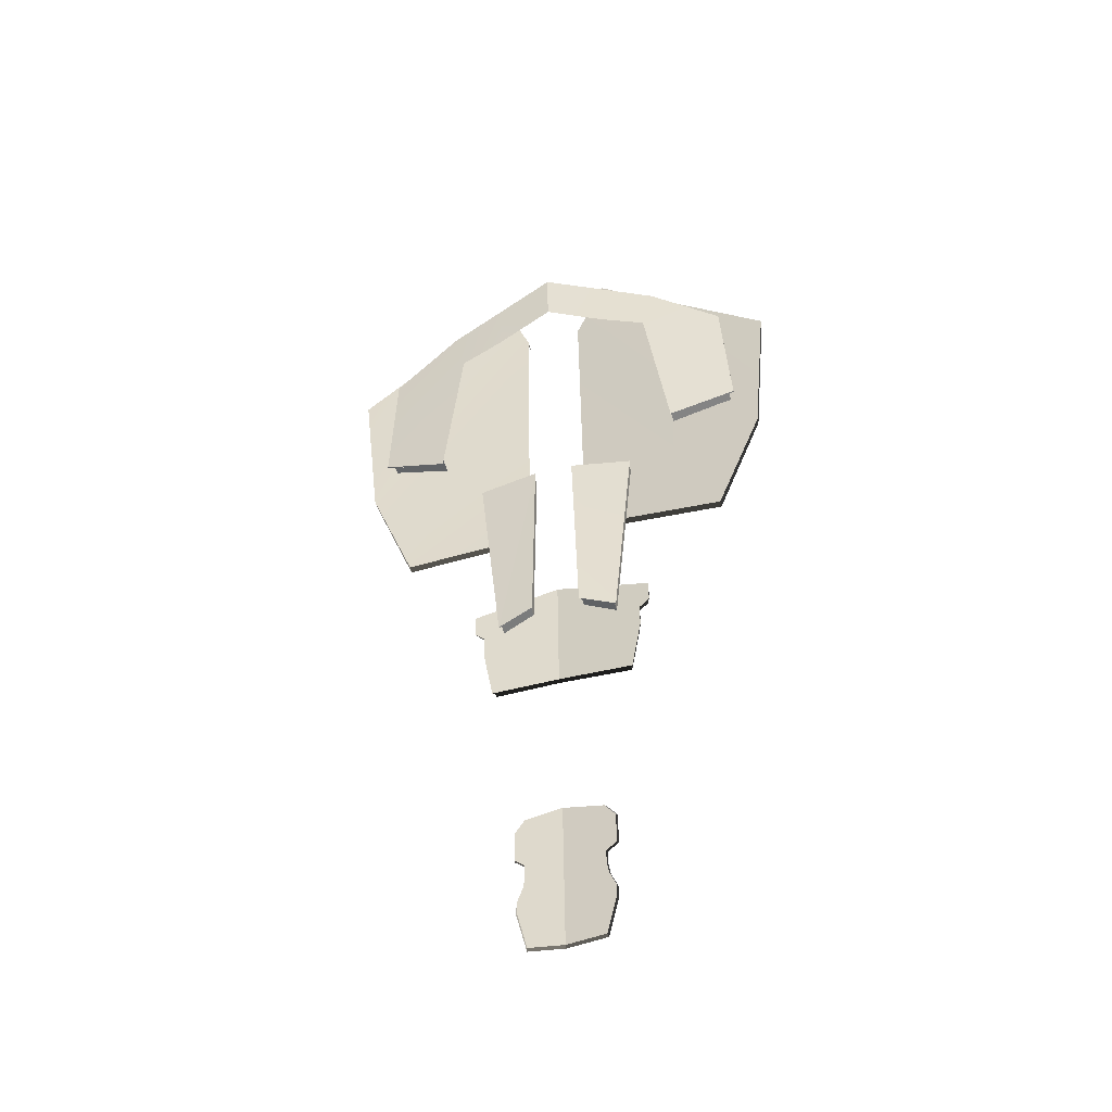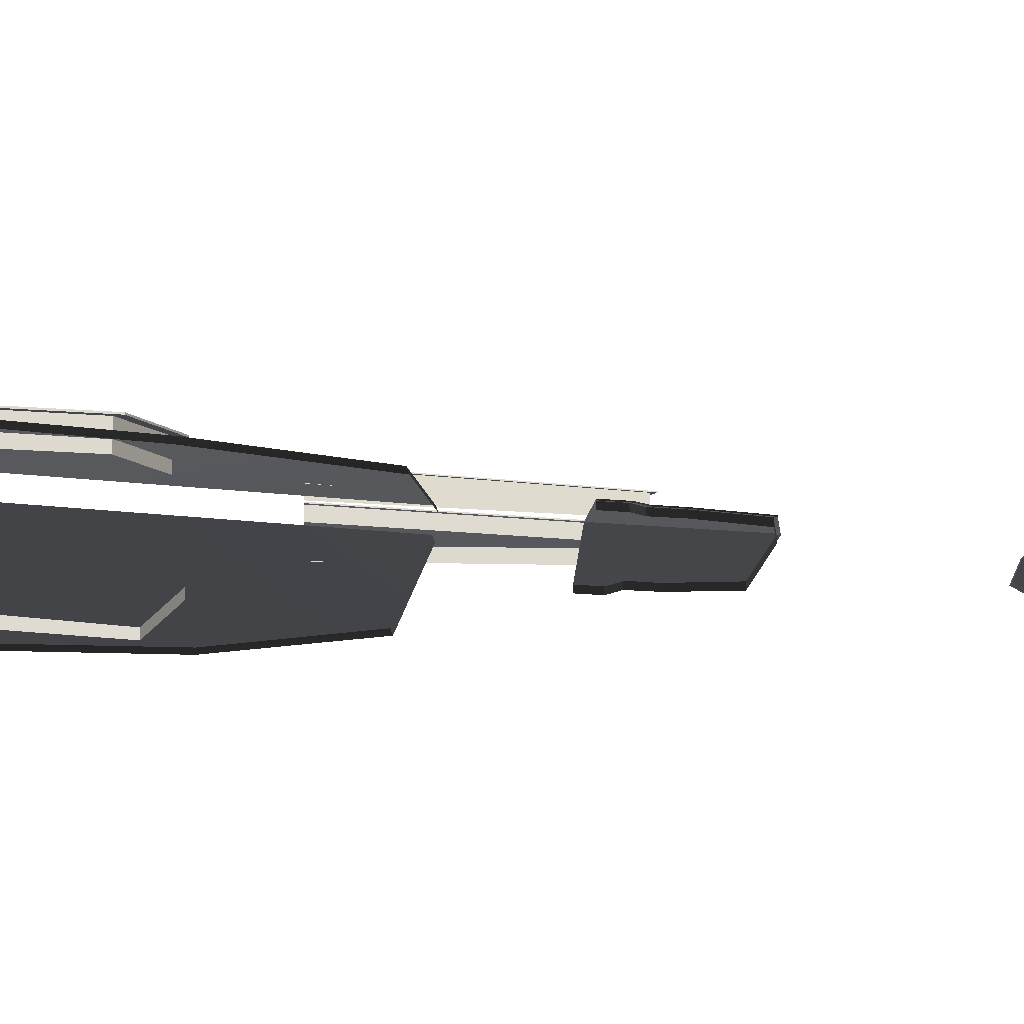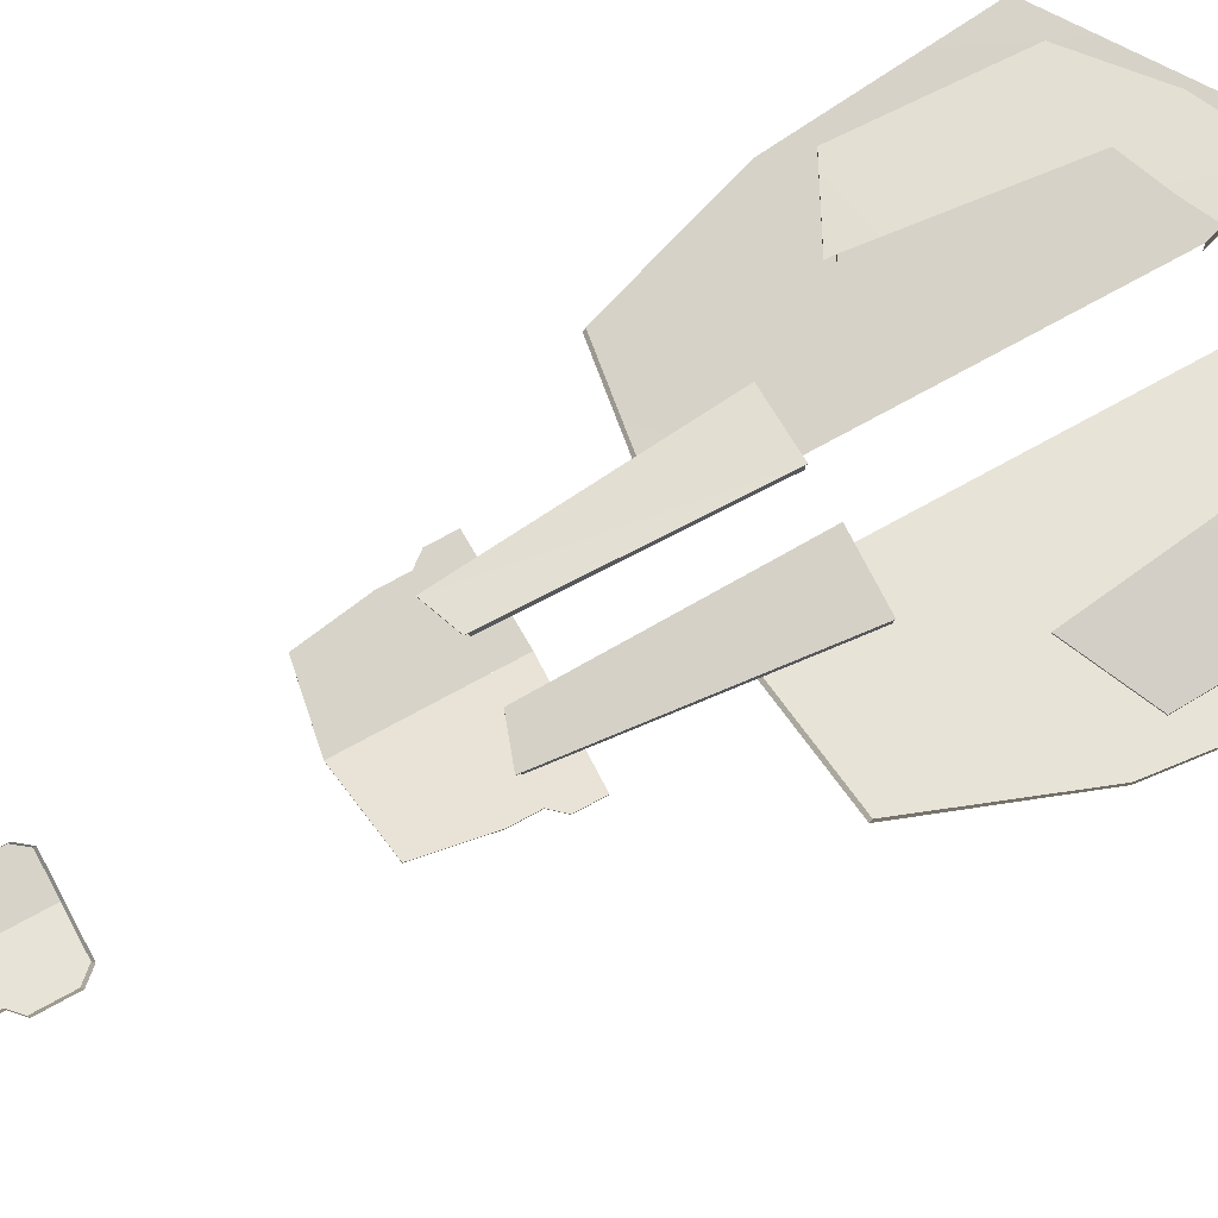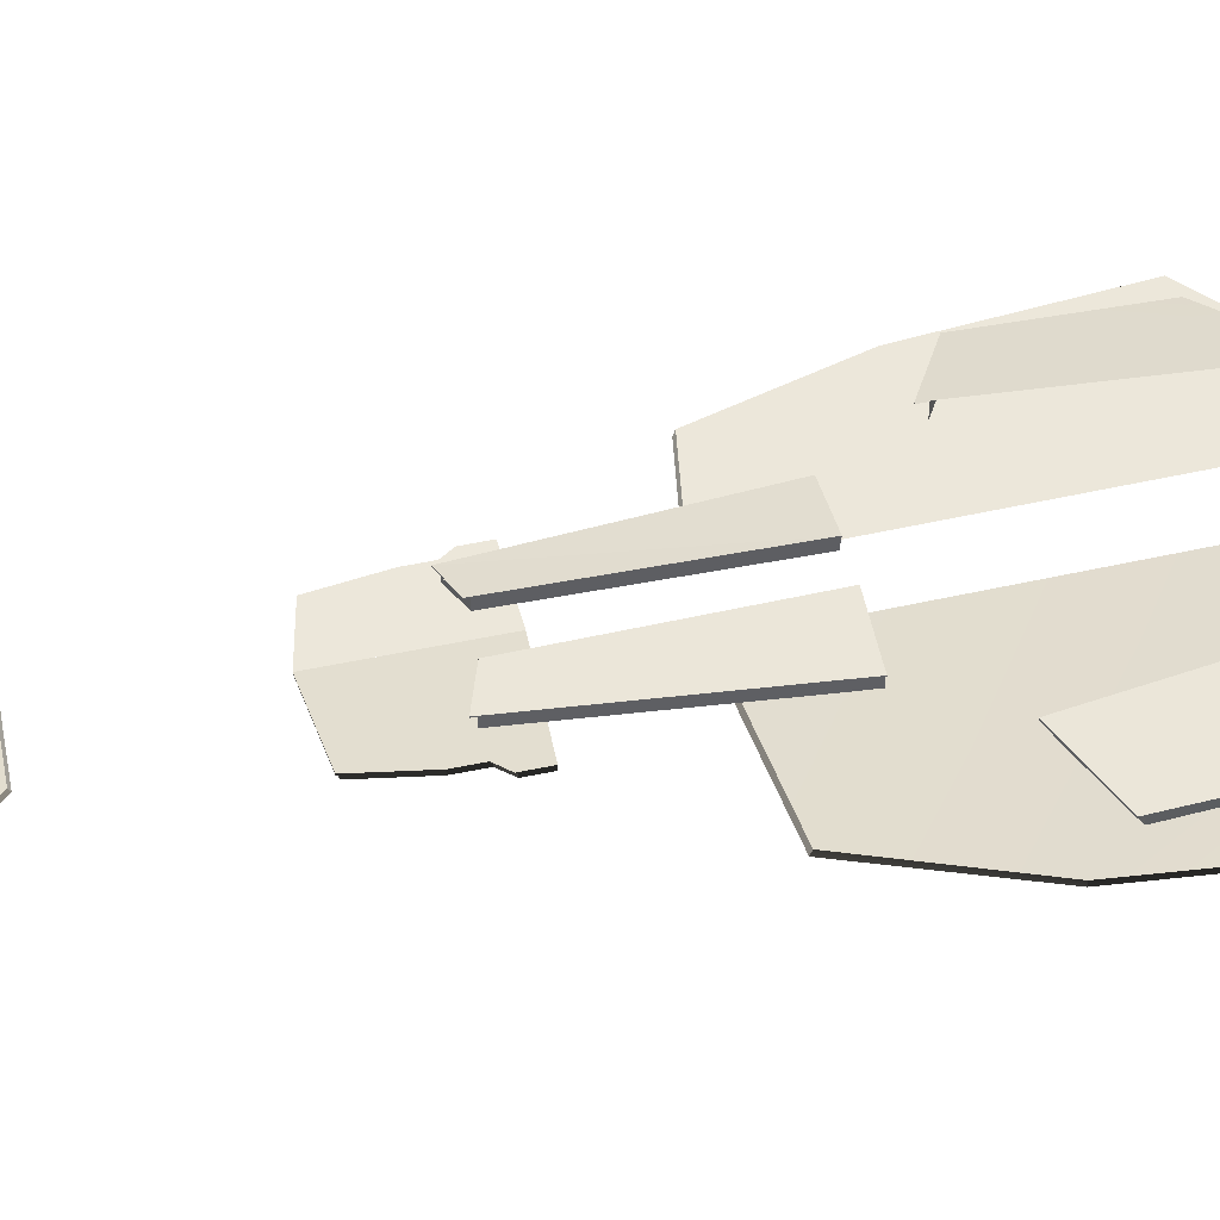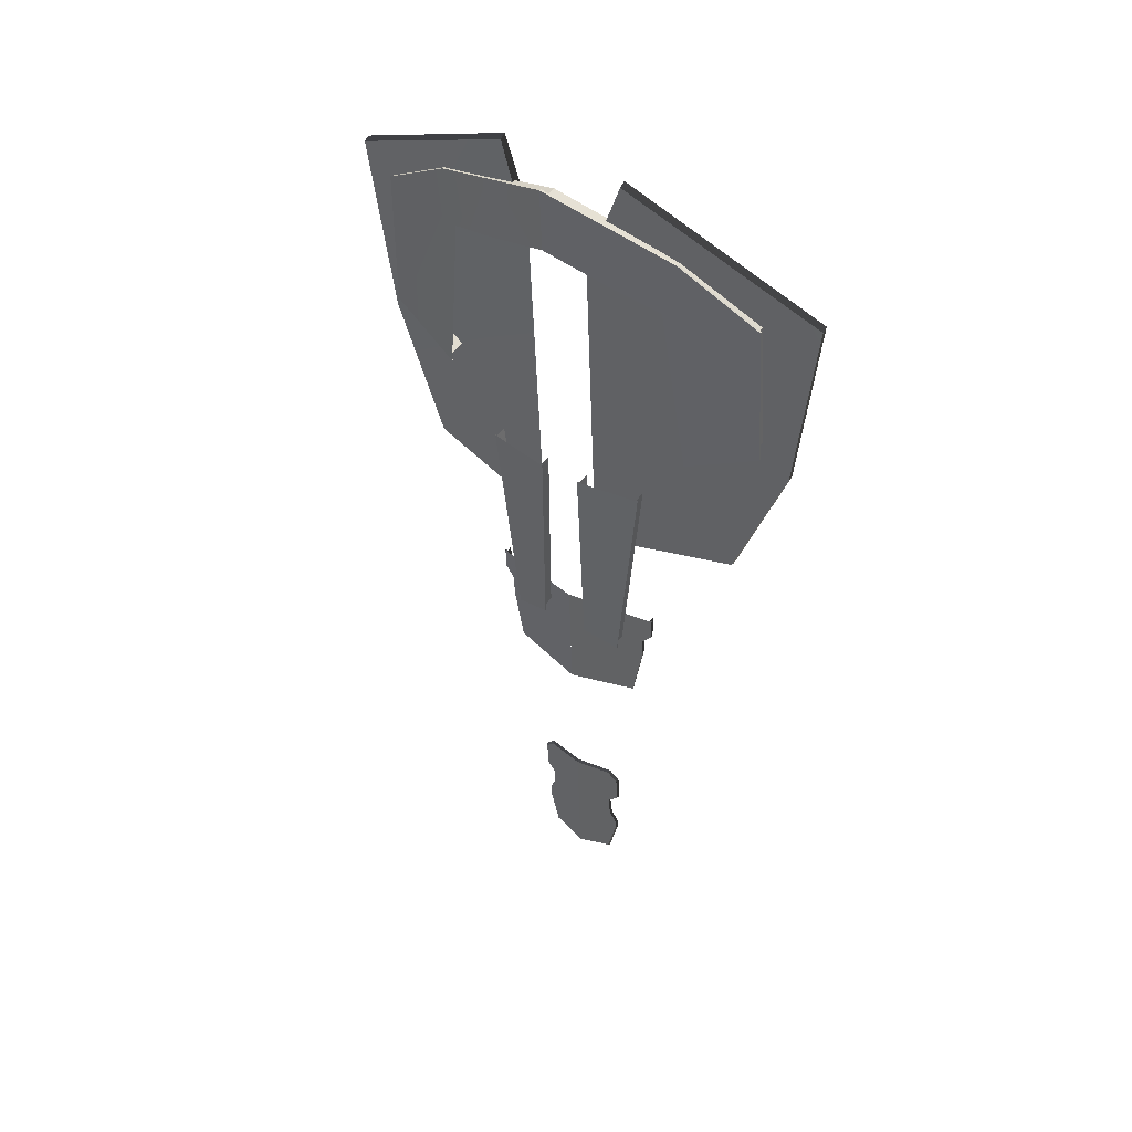
<metadata>
{"format":"obj","ext":"obj","renderer":"f3d","projection":"perspective","resolution":1024,"background":"white","views":[{"elev":-52.7,"azim":-165.1,"up":"+Z"},{"elev":-19.1,"azim":86.3,"up":"+Y"},{"elev":70.5,"azim":-118.3,"up":"+Y"},{"elev":45.5,"azim":-101.9,"up":"+Y"},{"elev":47.0,"azim":-146.1,"up":"+Z"}]}
</metadata>
<code>
v  6.485 6.45 53.55
v  3.243 6.865 43.51
v  3.243 5.68 43.51
v  6.485 5.779 53.88
v  -3.243 5.68 43.51
v  -3.243 6.865 43.51
v  -6.485 6.45 53.55
v  -6.485 5.779 53.88
v  4.009 2.236 -37.72
v  -0.0001 2.922 -37.72
v  -0.0001 2.649 -37.49
v  4.107 1.946 -37.49
v  3.798 1.456 -53.64
v  3.891 1.148 -53.81
v  -0.0001 1.761 -54.85
v  -0.0001 2.055 -54.65
v  -3.891 1.148 -53.81
v  -4.972 1.201 -49.15
v  -4.853 1.509 -49.09
v  -3.798 1.456 -53.64
v  -0.0001 2.767 -40.75
v  4.009 1.938 -43.53
v  4.009 1.86 -45.05
v  -0.0001 2.547 -45.05
v  4.22 1.759 -46.31
v  -0.0001 2.482 -46.31
v  8.647 3.072 -12.17
v  8.647 2.951 -12.17
v  7.566 2.863 -18.64
v  7.566 2.984 -18.64
v  7.35 2.898 -18.38
v  -7.35 2.898 -18.38
v  -8.647 2.951 -12.17
v  -7.566 2.863 -18.64
v  9.512 3.075 -5.693
v  9.512 2.394 -5.693
v  9.512 2.297 -8.024
v  9.512 2.978 -8.024
v  8.431 2.394 -9.319
v  8.431 3.075 -9.319
v  8.431 2.306 -12.17
v  8.431 2.967 -12.17
v  -9.512 2.297 -8.024
v  -9.512 2.394 -5.693
v  -9.512 3.075 -5.693
v  -9.512 2.978 -8.024
v  -8.431 2.394 -9.319
v  -8.431 3.075 -9.319
v  -8.431 2.306 -12.17
v  -8.431 2.967 -12.17
v  18.38 1.526 7.514
v  3.243 4.062 4.925
v  3.243 4.655 5.14
v  18.38 2.118 7.729
v  23.78 1.299 22.79
v  23.78 1.891 22.79
v  25.94 1.98 43.51
v  25.94 2.572 43.19
v  -3.243 4.655 5.14
v  -3.243 4.062 4.925
v  -18.38 1.526 7.515
v  -18.38 2.118 7.729
v  -23.78 1.299 22.79
v  -23.78 1.891 22.79
v  -25.94 1.98 43.51
v  -25.94 2.572 43.19
v  5.188 1.695 -38.79
v  5.064 1.99 -38.98
v  5.188 1.509 -42.41
v  5.064 1.809 -42.52
v  4.107 1.641 -43.45
v  4.107 1.562 -45
v  4.324 1.458 -46.3
v  4.972 1.268 -47.85
v  4.853 1.573 -47.83
v  4.972 1.201 -49.15
v  4.853 1.509 -49.09
v  -4.009 2.236 -37.72
v  -4.107 1.946 -37.49
v  -5.188 1.695 -38.79
v  -5.064 1.99 -38.98
v  -5.188 1.509 -42.41
v  -5.064 1.809 -42.52
v  -4.107 1.641 -43.45
v  -4.009 1.938 -43.53
v  -4.107 1.562 -45
v  -4.009 1.86 -45.05
v  -4.324 1.458 -46.3
v  -4.22 1.759 -46.31
v  -4.972 1.268 -47.85
v  -4.853 1.573 -47.83
v  9.728 3.16 -5.693
v  9.728 3.039 -5.693
v  9.728 2.931 -8.283
v  9.728 3.052 -8.283
v  8.647 3.058 -9.578
v  8.647 3.179 -9.578
v  0.0001 4.077 -19.98
v  0.0001 4.198 -19.98
v  -9.728 2.931 -8.283
v  -9.728 3.039 -5.693
v  -9.728 3.16 -5.693
v  -9.728 3.052 -8.283
v  -8.647 3.058 -9.578
v  -8.647 3.179 -9.578
v  -8.647 3.072 -12.17
v  -7.566 2.984 -18.64
v  -0.0002 4.077 -19.98
v  -0.0002 4.198 -19.98
v  0.0001 4.089 -19.68
v  0.0001 4.792 -5.693
v  0.0001 4.522 -12.17
v  -0.0002 4.089 -19.68
v  -0.0001 4.792 -5.693
v  -0.0002 4.522 -12.17
v  7.35 2.164 -18.38
v  0.0001 3.433 -19.68
v  -7.35 2.164 -18.38
v  -0.0002 3.433 -19.68
v  2.162 6.633 14.51
v  8.863 5.548 14.51
v  6.485 4.957 -10.36
v  2.594 5.685 -9.06
v  -2.378 6.489 14.51
v  -2.378 5.148 14.51
v  -2.81 4.229 -8.542
v  -2.81 5.57 -8.542
v  2.81 4.229 -8.542
v  2.378 5.148 14.51
v  2.378 6.489 14.51
v  2.81 5.57 -8.542
v  -6.221 8.099 49.01
v  0 7.365 51.34
v  0 9.444 51.34
v  -20.27 2.217 41.76
v  -20.27 4.976 41.76
v  -20.97 4.218 27.01
v  -20.97 1.545 27.01
v  20.97 4.218 27.01
v  20.27 4.976 41.76
v  20.27 2.217 41.76
v  20.97 1.545 27.01
v  6.485 4.851 -10.36
v  2.594 5.571 -9.06
v  21.62 4.254 26.24
v  20.92 5.056 42.53
v  20.92 4.883 42.53
v  21.62 4.081 26.24
v  -2.162 6.519 14.51
v  -2.594 5.571 -9.06
v  -6.485 4.851 -10.36
v  -6.269 4.906 -9.837
v  -8.647 5.469 14.51
v  -8.863 5.442 14.51
v  -6.485 4.957 -10.36
v  -8.863 5.548 14.51
v  -2.162 6.633 14.51
v  -2.594 5.685 -9.06
v  2.162 6.519 14.51
v  6.269 4.906 -9.837
v  8.647 5.469 14.51
v  8.863 5.442 14.51
v  -6.269 3.593 -9.837
v  -8.647 4.199 14.51
v  6.269 3.593 -9.837
v  8.647 4.199 14.51
v  6.485 8.317 50.25
v  0.0001 9.389 45.59
v  -0.0001 9.711 52.58
v  6.485 7.995 43.26
v  11.67 6.995 41.78
v  12.97 6.922 47.92
v  14.05 5.578 22.35
v  -0 9.389 45.59
v  -6.485 8.317 50.25
v  0.0001 9.711 52.58
v  -6.485 7.995 43.26
v  -11.67 6.995 41.78
v  -12.97 6.922 47.92
v  -20.92 5.056 42.53
v  -21.62 4.254 26.24
v  -14.05 5.578 22.35
v  0.0001 9.49 52.58
v  -6.485 8.095 50.25
v  -6.485 8.095 50.25
v  -12.97 6.697 47.92
v  -12.27 6.79 46.68
v  -20.92 4.883 42.53
v  -21.62 4.081 26.24
v  -14.05 5.405 22.35
v  -14.05 5.451 23.39
v  6.485 8.095 50.25
v  -0.0001 9.49 52.58
v  6.221 8.099 49.01
v  12.97 6.697 47.92
v  6.485 8.095 50.25
v  12.27 6.79 46.68
v  14.05 5.405 22.35
v  14.05 5.451 23.39
v  -6.221 6.02 49.01
v  -12.27 4.544 46.68
v  -14.05 2.692 23.39
v  6.221 6.02 49.01
v  12.27 4.544 46.68
v  14.05 2.692 23.39
g Top_Center_Hull
f 1 2 3
f 1 3 4
f 5 6 7
f 5 7 8
f 9 10 11
f 9 11 12
f 13 14 15
f 13 15 16
f 17 18 19
f 17 19 20
f 21 10 9
f 21 22 23
f 21 23 24
f 24 23 25
f 24 25 26
f 16 26 25
f 27 28 29
f 27 29 30
f 28 31 29
f 32 33 34
f 35 36 37
f 35 37 38
f 38 37 39
f 38 39 40
f 40 39 41
f 40 41 42
f 43 44 45
f 43 45 46
f 47 43 46
f 47 46 48
f 49 47 48
f 49 48 50
f 51 52 53
f 51 53 54
f 55 51 54
f 55 54 56
f 57 55 56
f 57 56 58
f 4 57 58
f 4 58 1
f 59 60 61
f 59 61 62
f 62 61 63
f 62 63 64
f 64 63 65
f 64 65 66
f 66 65 8
f 66 8 7
f 54 53 2
f 54 2 56
f 1 56 2
f 1 58 56
f 6 59 62
f 6 62 64
f 64 7 6
f 64 66 7
f 9 12 67
f 9 67 68
f 68 67 69
f 68 69 70
f 70 69 71
f 70 71 22
f 22 71 72
f 22 72 23
f 23 72 73
f 23 73 25
f 25 73 74
f 25 74 75
f 75 74 76
f 75 76 77
f 77 76 14
f 77 14 13
f 11 10 78
f 11 78 79
f 80 79 78
f 80 78 81
f 82 80 81
f 82 81 83
f 84 82 83
f 84 83 85
f 86 84 85
f 86 85 87
f 88 86 87
f 88 87 89
f 90 88 89
f 90 89 91
f 18 90 91
f 18 91 19
f 15 17 20
f 15 20 16
f 21 9 22
f 9 70 22
f 9 68 70
f 16 25 13
f 25 77 13
f 25 75 77
f 78 10 21
f 78 21 85
f 83 78 85
f 83 81 78
f 87 85 21
f 87 21 24
f 89 87 24
f 89 24 26
f 89 26 16
f 89 16 20
f 19 89 20
f 19 91 89
f 92 93 94
f 92 94 95
f 95 94 96
f 95 96 97
f 97 96 28
f 97 28 27
f 30 29 98
f 30 98 99
f 100 101 102
f 100 102 103
f 104 100 103
f 104 103 105
f 33 104 105
f 33 105 106
f 34 33 106
f 34 106 107
f 108 34 107
f 108 107 109
f 93 35 38
f 93 38 94
f 94 38 40
f 94 40 96
f 96 40 42
f 96 42 28
f 28 42 31
f 29 31 110
f 29 110 98
f 92 95 97
f 92 97 111
f 111 97 27
f 111 27 112
f 112 27 30
f 112 30 99
f 46 45 101
f 46 101 100
f 48 46 100
f 48 100 104
f 50 48 104
f 50 104 33
f 32 50 33
f 113 32 34
f 113 34 108
f 105 103 102
f 105 102 114
f 106 105 114
f 106 114 115
f 107 106 115
f 107 115 109
f 42 41 116
f 42 116 31
f 31 116 117
f 31 117 110
f 118 49 50
f 118 50 32
f 119 118 32
f 119 32 113
f 120 121 122
f 120 122 123
f 124 125 126
f 124 126 127
f 128 129 130
f 128 130 131
f 132 133 134
f 135 136 137
f 135 137 138
f 139 140 141
f 139 141 142
f 143 144 123
f 143 123 122
f 145 146 147
f 145 147 148
f 149 124 127
f 149 127 150
f 151 150 127
f 151 127 152
f 153 151 152
f 153 154 151
f 155 156 157
f 155 157 158
f 131 130 159
f 131 159 144
f 131 144 143
f 131 143 160
f 143 161 160
f 143 162 161
f 127 126 163
f 127 163 152
f 164 153 152
f 164 152 163
f 165 128 131
f 165 131 160
f 160 161 166
f 160 166 165
f 167 168 169
f 167 170 168
f 167 171 170
f 167 172 171
f 172 146 171
f 171 146 145
f 171 145 173
f 174 175 176
f 174 177 175
f 178 175 177
f 178 179 175
f 180 179 178
f 181 180 178
f 181 178 182
f 134 183 184
f 134 184 132
f 132 185 186
f 132 186 187
f 187 186 188
f 187 188 136
f 188 137 136
f 188 189 137
f 190 137 189
f 190 191 137
f 192 193 134
f 192 134 194
f 195 196 194
f 195 194 197
f 147 195 197
f 147 197 140
f 139 147 140
f 139 148 147
f 139 198 148
f 139 199 198
f 132 200 133
f 187 200 132
f 187 201 200
f 201 187 136
f 201 136 135
f 191 202 138
f 191 138 137
f 133 194 134
f 133 203 194
f 203 197 194
f 203 204 197
f 140 197 204
f 140 204 141
f 142 205 199
f 142 199 139
f 157 149 150
f 157 150 158
f 158 150 151
f 158 151 155
f 154 156 155
f 154 155 151
f 144 159 120
f 144 120 123
f 122 121 162
f 122 162 143
f 175 184 183
f 175 183 176
f 179 186 185
f 179 185 175
f 188 180 181
f 188 181 189
f 180 188 186
f 180 186 179
f 182 190 189
f 182 189 181
f 193 192 167
f 193 167 169
f 196 195 172
f 196 172 167
f 195 147 146
f 195 146 172
f 148 198 173
f 148 173 145

</code>
